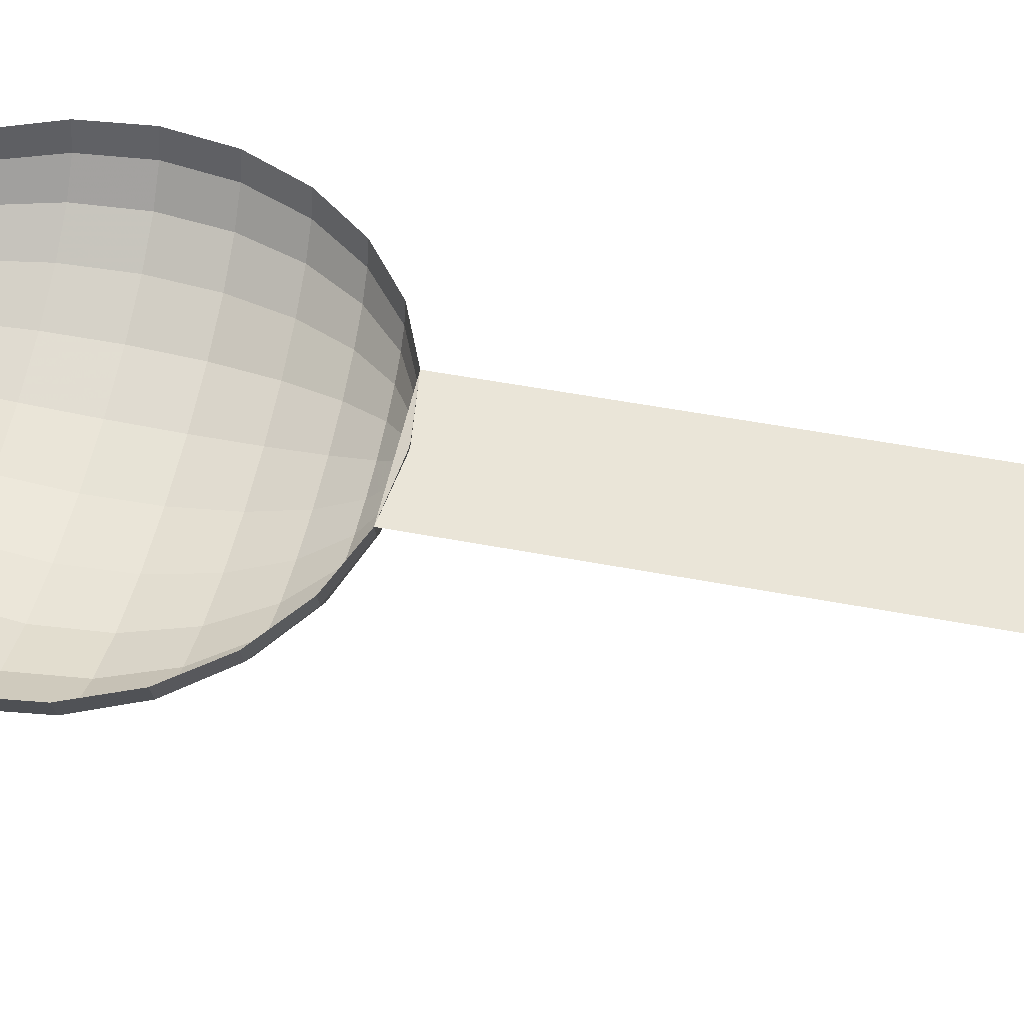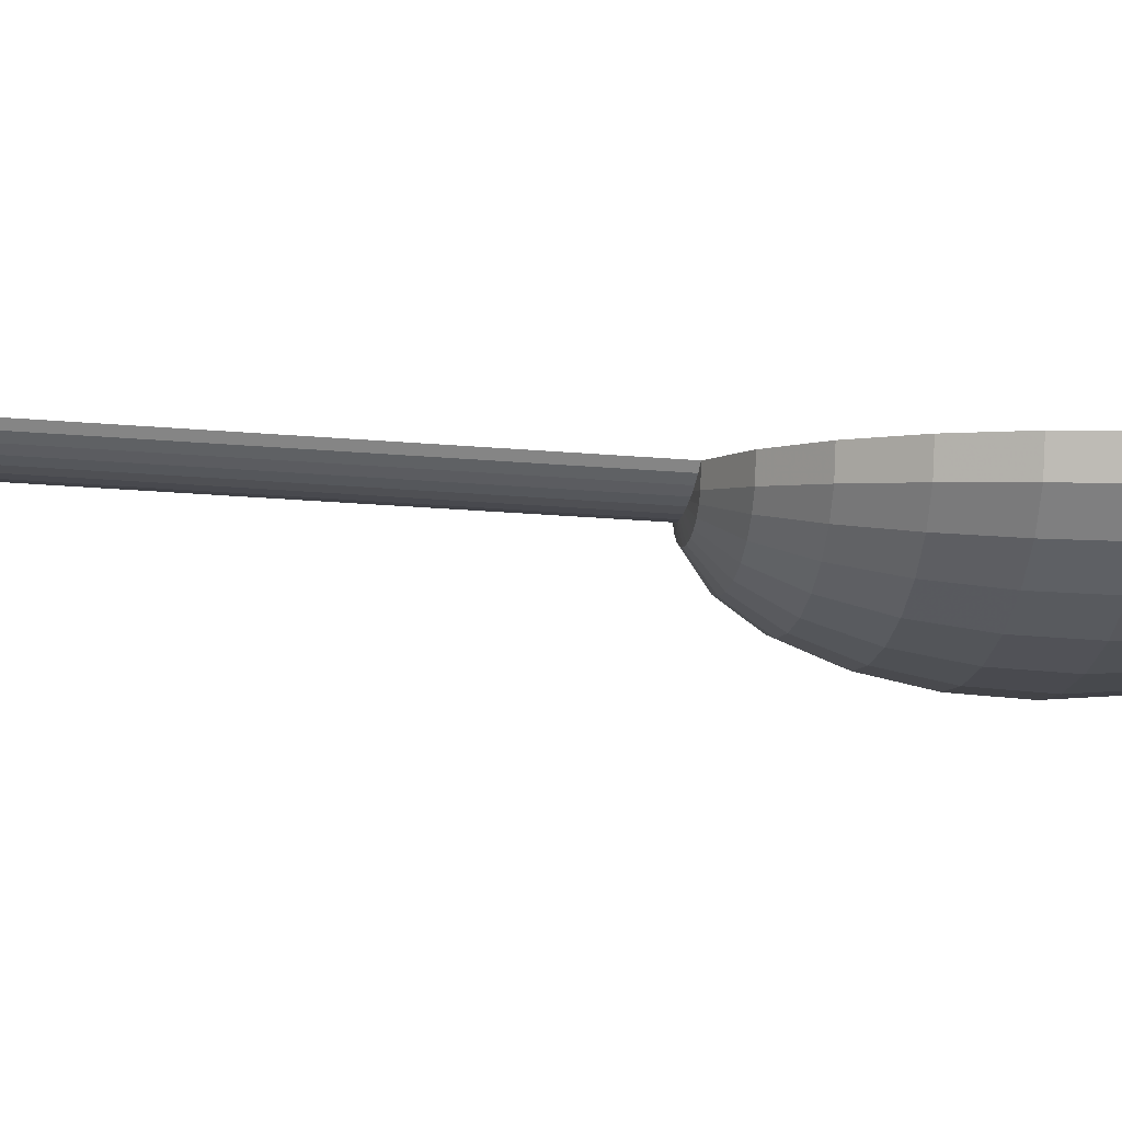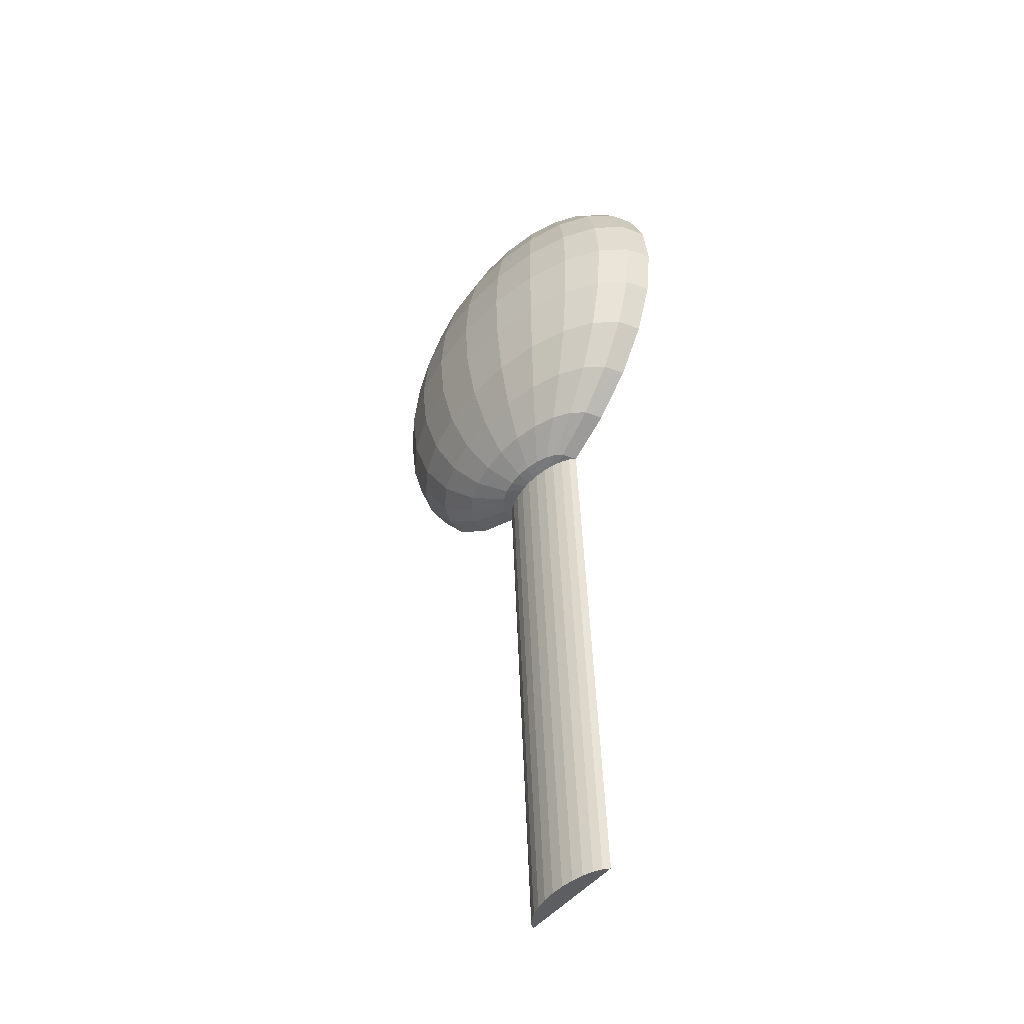
<metadata>
{"format":"obj","ext":"obj","renderer":"f3d","projection":"perspective","resolution":1024,"background":"white","views":[{"elev":56.2,"azim":-77.4,"up":"+Z"},{"elev":-9.3,"azim":83.8,"up":"+Z"},{"elev":-47.8,"azim":-127.3,"up":"+Y"}]}
</metadata>
<code>
v -0.201 -2.414 0.2284
v -0.1846 -0.4787 0.1271
v -0.1846 -2.417 0.2074
v -0.201 -0.4752 0.1482
v 1.392e-07 0.9947 0.1196
v 0.1368 0.9692 0.0512
v 0.1676 0.9692 0.07124
v 0.3238 0.8945 0.02616
v 0.2644 0.8945 -0.01255
v 0.1935 0.247 -0.2415
v 0.3611 0.4405 -0.1931
v 0.1869 0.4405 -0.2292
v 0.3739 0.247 -0.2041
v 0.3238 0.6208 -0.1608
v 0.1676 0.6208 -0.1931
v 0.3238 -0.1269 -0.1608
v 0.1869 0.05347 -0.2292
v 0.1676 -0.1269 -0.1931
v 0.3611 0.05347 -0.1931
v 0.2644 -0.2817 -0.1093
v 0.1368 -0.2817 -0.1357
v 0.6473 -0.1269 0.1188
v 0.6976 0.05347 0.02616
v 0.6255 -0.1269 0.03583
v 0.7207 0.05347 0.1139
v 1.392e-07 0.7757 -0.1447
v 1.392e-07 0.6208 -0.2041
v 0.1368 0.7757 -0.1357
v 1.392e-07 0.8945 -0.0673
v 0.09676 0.8945 -0.06093
v 0.6475 0.247 -0.0673
v 0.5107 0.05347 -0.1357
v 0.6255 0.05347 -0.06093
v 0.5287 0.247 -0.1447
v 0.4579 -0.1269 -0.1093
v 0.5608 -0.1269 -0.04226
v -0.08798 -0.4864 0.08097
v -0.04506 -2.426 0.154
v -0.08798 -2.425 0.1612
v -0.04506 -0.4876 0.0737
v 1.392e-07 -2.426 0.1515
v 1.392e-07 -0.488 0.07124
v 1.392e-07 -0.5007 0.1196
v 0.201 -0.4752 0.1482
v 0.1869 -0.4752 0.09458
v 0.01081 -0.5007 0.1607
v -0.5305 -0.2817 0.1265
v -0.3611 -0.4005 0.07124
v -0.5107 -0.2817 0.0512
v -0.3783 -0.4005 0.1365
v -0.1869 -0.4752 0.09458
v -0.1368 0.9692 0.0512
v -0.09676 0.9692 0.03583
v -0.2644 0.8945 -0.01255
v -0.1869 0.8945 -0.04226
v -0.09676 0.8945 -0.06093
v -0.2644 0.7757 -0.1093
v -0.1368 0.7757 -0.1357
v 0.1676 -0.4752 0.07124
v 0.1869 0.9692 0.09458
v 0.5305 0.7757 0.1265
v 0.3611 0.8945 0.07124
v 0.5107 0.7757 0.0512
v 0.3783 0.8945 0.1365
v 0.2644 -0.4005 -0.01255
v 0.4579 -0.2817 -0.01255
v 0.3739 -0.2817 -0.0673
v 0.3238 -0.4005 0.02616
v -0.3238 -0.4005 0.02616
v -0.4579 -0.2817 -0.01255
v -0.1676 -0.4752 0.07124
v -0.1869 0.9692 0.09458
v -0.1676 0.9692 0.07124
v -0.3238 0.8945 0.02616
v -0.3739 0.7757 -0.0673
v 0.09676 -0.4005 -0.06093
v 0.1869 -0.4005 -0.04226
v 0.09676 -0.4752 0.03583
v 0.05009 -0.4752 0.02616
v 0.05009 0.9692 0.02616
v 0.09676 0.9692 0.03583
v 0.1368 -0.4752 0.0512
v -0.3238 0.6208 -0.1608
v -0.4579 0.6208 -0.1093
v -0.3611 0.4405 -0.1931
v -0.5107 0.4405 -0.1357
v -0.3739 0.247 -0.2041
v -0.5287 0.247 -0.1447
v -0.05009 -0.4752 0.02616
v 1.392e-07 -0.4752 0.02286
v -0.1368 -0.2817 -0.1357
v 1.392e-07 -0.4005 -0.0673
v 1.392e-07 -0.2817 -0.1447
v -0.09676 -0.4005 -0.06093
v -0.1869 -0.4005 -0.04226
v -0.09676 -0.4752 0.03583
v -0.05009 0.9692 0.02616
v -0.1368 -0.4752 0.0512
v 1.392e-07 -0.1269 -0.2041
v -0.1676 -0.1269 -0.1931
v 0.5107 -0.2817 0.0512
v 0.5305 -0.2817 0.1265
v 0.3611 -0.4005 0.07124
v 0.3783 -0.4005 0.1365
v 1.392e-07 0.247 -0.2542
v -0.1869 0.4405 -0.2292
v -0.1935 0.247 -0.2415
v 1.392e-07 0.4405 -0.2415
v -0.6255 0.05347 -0.06093
v -0.5107 0.05347 -0.1357
v -0.6475 0.247 -0.0673
v -0.5608 -0.1269 -0.04226
v -0.4579 -0.1269 -0.1093
v -0.3739 -0.2817 -0.0673
v -0.01081 -0.5007 0.1607
v 0.04506 -2.426 0.154
v 0.04506 -0.4876 0.0737
v 0.201 0.9692 0.1482
v 0.01081 0.9947 0.1607
v -0.201 0.9692 0.1482
v -0.01081 0.9947 0.1607
v -0.2644 -0.2817 -0.1093
v -0.2644 -0.4005 -0.01255
v 0.4579 0.7757 -0.01255
v 0.6255 0.6208 0.03583
v 0.6255 0.4405 -0.06093
v 0.6976 0.4405 0.02616
v 0.5608 0.6208 -0.04226
v 0.5107 0.4405 -0.1357
v 0.3739 0.7757 -0.0673
v 0.1846 -0.4787 0.1271
v 0.201 -2.414 0.2284
v 0.1846 -2.417 0.2074
v 0.1595 -0.4818 0.1083
v 0.1595 -2.42 0.1886
v 0.1267 -0.4844 0.09269
v 0.1267 -2.423 0.1729
v 0.08798 -0.4864 0.08097
v 0.08798 -2.425 0.1612
v -0.3611 0.8945 0.07124
v -0.4579 0.7757 -0.01255
v 0.4579 0.6208 -0.1093
v -0.1267 -2.423 0.1729
v -0.1595 -2.42 0.1886
v -0.1267 -0.4844 0.09269
v -0.1595 -0.4818 0.1083
v -0.5608 0.6208 -0.04226
v -0.6976 0.4405 0.02616
v -0.6255 0.4405 -0.06093
v -0.6255 0.6208 0.03583
v -0.7222 0.247 0.02286
v -0.6976 0.05347 0.02616
v -0.3611 0.05347 -0.1931
v -0.1869 0.05347 -0.2292
v -0.3238 -0.1269 -0.1608
v 0.1869 0.8945 -0.04226
v -0.1676 0.6208 -0.1931
v 0.6473 0.6208 0.1188
v 0.7207 0.4405 0.1139
v 0.7222 0.247 0.02286
v -0.5305 0.7757 0.1265
v -0.5107 0.7757 0.0512
v -0.3783 0.8945 0.1365
v -0.6473 0.6208 0.1188
v -0.7458 0.247 0.1123
v -0.7207 0.05347 0.1139
v -0.6473 -0.1269 0.1188
v -0.6255 -0.1269 0.03583
v 0.2644 0.7757 -0.1093
v 1.392e-07 0.05347 -0.2415
v 0.7458 0.247 0.1123
v 1.392e-07 0.9692 0.02286
v -0.7207 0.4405 0.1139
f 1 2 3
f 1 2 3
f 1 2 3
f 2 1 4
f 2 1 4
f 2 1 4
f 5 6 7
f 5 6 7
f 5 6 7
f 8 6 9
f 8 6 9
f 8 6 9
f 6 8 7
f 6 8 7
f 6 8 7
f 10 11 12
f 10 11 12
f 10 11 12
f 11 10 13
f 11 10 13
f 11 10 13
f 12 14 15
f 12 14 15
f 12 14 15
f 14 12 11
f 14 12 11
f 14 12 11
f 16 17 18
f 16 17 18
f 16 17 18
f 17 16 19
f 17 16 19
f 17 16 19
f 20 18 21
f 20 18 21
f 20 18 21
f 18 20 16
f 18 20 16
f 18 20 16
f 22 23 24
f 22 23 24
f 22 23 24
f 23 22 25
f 23 22 25
f 23 22 25
f 15 26 27
f 15 26 27
f 15 26 27
f 26 15 28
f 26 15 28
f 26 15 28
f 28 29 26
f 28 29 26
f 28 29 26
f 29 28 30
f 29 28 30
f 29 28 30
f 31 32 33
f 31 32 33
f 31 32 33
f 32 31 34
f 32 31 34
f 32 31 34
f 33 35 36
f 33 35 36
f 33 35 36
f 35 33 32
f 35 33 32
f 35 33 32
f 32 13 19
f 32 13 19
f 32 13 19
f 13 32 34
f 13 32 34
f 13 32 34
f 35 19 16
f 35 19 16
f 35 19 16
f 19 35 32
f 19 35 32
f 19 35 32
f 37 38 39
f 37 38 39
f 37 38 39
f 38 37 40
f 38 37 40
f 38 37 40
f 40 41 38
f 40 41 38
f 40 41 38
f 41 40 42
f 41 40 42
f 41 40 42
f 43 44 45
f 43 44 45
f 43 44 45
f 44 43 46
f 44 43 46
f 44 43 46
f 47 48 49
f 47 48 49
f 47 48 49
f 48 47 50
f 48 47 50
f 48 47 50
f 50 51 48
f 50 51 48
f 50 51 48
f 51 50 4
f 51 50 4
f 51 50 4
f 5 52 53
f 5 52 53
f 5 52 53
f 53 54 55
f 53 54 55
f 53 54 55
f 54 53 52
f 54 53 52
f 54 53 52
f 56 57 58
f 56 57 58
f 56 57 58
f 57 56 55
f 57 56 55
f 57 56 55
f 43 45 59
f 43 45 59
f 43 45 59
f 5 7 60
f 5 7 60
f 5 7 60
f 61 62 63
f 61 62 63
f 61 62 63
f 62 61 64
f 62 61 64
f 62 61 64
f 65 66 67
f 65 66 67
f 65 66 67
f 66 65 68
f 66 65 68
f 66 65 68
f 49 69 70
f 49 69 70
f 49 69 70
f 69 49 48
f 69 49 48
f 69 49 48
f 43 71 51
f 43 71 51
f 43 71 51
f 5 72 73
f 5 72 73
f 5 72 73
f 5 73 52
f 5 73 52
f 5 73 52
f 52 74 54
f 52 74 54
f 52 74 54
f 74 52 73
f 74 52 73
f 74 52 73
f 55 75 57
f 55 75 57
f 55 75 57
f 75 55 54
f 75 55 54
f 75 55 54
f 76 20 21
f 76 20 21
f 76 20 21
f 20 76 77
f 20 76 77
f 20 76 77
f 43 78 79
f 43 78 79
f 43 78 79
f 5 80 81
f 5 80 81
f 5 80 81
f 29 58 26
f 29 58 26
f 29 58 26
f 58 29 56
f 58 29 56
f 58 29 56
f 82 68 65
f 82 68 65
f 82 68 65
f 68 82 59
f 68 82 59
f 68 82 59
f 43 59 82
f 43 59 82
f 43 59 82
f 83 75 84
f 83 75 84
f 83 75 84
f 75 83 57
f 75 83 57
f 75 83 57
f 85 84 86
f 85 84 86
f 85 84 86
f 84 85 83
f 84 85 83
f 84 85 83
f 87 86 88
f 87 86 88
f 87 86 88
f 86 87 85
f 86 87 85
f 86 87 85
f 89 42 90
f 89 42 90
f 89 42 90
f 42 89 43
f 42 89 43
f 42 89 43
f 91 92 93
f 91 92 93
f 91 92 93
f 92 91 94
f 92 91 94
f 92 91 94
f 95 89 94
f 95 89 94
f 95 89 94
f 89 95 96
f 89 95 96
f 89 95 96
f 43 89 96
f 43 89 96
f 43 89 96
f 5 53 97
f 5 53 97
f 5 53 97
f 79 89 90
f 79 89 90
f 79 89 90
f 89 79 96
f 89 79 96
f 89 79 96
f 96 79 78
f 96 79 78
f 96 79 78
f 96 78 82
f 96 78 82
f 96 78 82
f 96 82 98
f 96 82 98
f 96 82 98
f 98 82 71
f 98 82 71
f 98 82 71
f 71 82 59
f 71 82 59
f 71 82 59
f 71 59 45
f 71 59 45
f 71 59 45
f 71 45 51
f 71 45 51
f 71 45 51
f 51 45 4
f 51 45 4
f 51 45 4
f 4 45 44
f 4 45 44
f 4 45 44
f 91 99 100
f 91 99 100
f 91 99 100
f 99 91 93
f 99 91 93
f 99 91 93
f 22 101 102
f 22 101 102
f 22 101 102
f 101 22 24
f 101 22 24
f 101 22 24
f 103 102 101
f 103 102 101
f 103 102 101
f 102 103 104
f 102 103 104
f 102 103 104
f 24 66 101
f 24 66 101
f 24 66 101
f 66 24 36
f 66 24 36
f 66 24 36
f 68 101 66
f 68 101 66
f 68 101 66
f 101 68 103
f 101 68 103
f 101 68 103
f 105 106 107
f 105 106 107
f 105 106 107
f 106 105 108
f 106 105 108
f 106 105 108
f 88 109 110
f 88 109 110
f 88 109 110
f 109 88 111
f 109 88 111
f 109 88 111
f 110 112 113
f 110 112 113
f 110 112 113
f 112 110 109
f 112 110 109
f 112 110 109
f 114 112 70
f 114 112 70
f 114 112 70
f 112 114 113
f 112 114 113
f 112 114 113
f 44 115 4
f 44 115 4
f 44 115 4
f 115 44 46
f 115 44 46
f 115 44 46
f 42 116 41
f 42 116 41
f 42 116 41
f 116 42 117
f 116 42 117
f 116 42 117
f 79 77 76
f 79 77 76
f 79 77 76
f 77 79 78
f 77 79 78
f 77 79 78
f 118 5 60
f 118 5 60
f 118 5 60
f 5 118 119
f 5 118 119
f 5 118 119
f 64 60 62
f 64 60 62
f 64 60 62
f 60 64 118
f 60 64 118
f 60 64 118
f 5 120 72
f 5 120 72
f 5 120 72
f 120 5 121
f 120 5 121
f 120 5 121
f 114 95 122
f 114 95 122
f 114 95 122
f 95 114 123
f 95 114 123
f 95 114 123
f 123 96 95
f 123 96 95
f 123 96 95
f 96 123 98
f 96 123 98
f 96 123 98
f 43 96 98
f 43 96 98
f 43 96 98
f 70 123 114
f 70 123 114
f 70 123 114
f 123 70 69
f 123 70 69
f 123 70 69
f 69 98 123
f 69 98 123
f 69 98 123
f 98 69 71
f 98 69 71
f 98 69 71
f 43 98 71
f 43 98 71
f 43 98 71
f 63 8 124
f 63 8 124
f 63 8 124
f 8 63 62
f 8 63 62
f 8 63 62
f 125 126 127
f 125 126 127
f 125 126 127
f 126 125 128
f 126 125 128
f 126 125 128
f 13 129 11
f 13 129 11
f 13 129 11
f 129 13 34
f 129 13 34
f 129 13 34
f 124 9 130
f 124 9 130
f 124 9 130
f 9 124 8
f 9 124 8
f 9 124 8
f 63 128 125
f 63 128 125
f 63 128 125
f 128 63 124
f 128 63 124
f 128 63 124
f 131 132 133
f 131 132 133
f 131 132 133
f 132 131 44
f 132 131 44
f 132 131 44
f 134 133 135
f 134 133 135
f 134 133 135
f 133 134 131
f 133 134 131
f 133 134 131
f 136 135 137
f 136 135 137
f 136 135 137
f 135 136 134
f 135 136 134
f 135 136 134
f 138 137 139
f 138 137 139
f 138 137 139
f 137 138 136
f 137 138 136
f 137 138 136
f 67 16 20
f 67 16 20
f 67 16 20
f 16 67 35
f 16 67 35
f 16 67 35
f 45 104 103
f 45 104 103
f 45 104 103
f 104 45 44
f 104 45 44
f 104 45 44
f 73 140 74
f 73 140 74
f 73 140 74
f 140 73 72
f 140 73 72
f 140 73 72
f 54 141 75
f 54 141 75
f 54 141 75
f 141 54 74
f 141 54 74
f 141 54 74
f 31 129 34
f 31 129 34
f 31 129 34
f 129 31 126
f 129 31 126
f 129 31 126
f 43 82 78
f 43 82 78
f 43 82 78
f 5 81 6
f 5 81 6
f 5 81 6
f 115 46 43
f 115 46 43
f 115 46 43
f 11 142 14
f 11 142 14
f 11 142 14
f 142 11 129
f 142 11 129
f 142 11 129
f 117 139 116
f 117 139 116
f 117 139 116
f 139 117 138
f 139 117 138
f 139 117 138
f 93 18 99
f 93 18 99
f 93 18 99
f 18 93 21
f 18 93 21
f 18 93 21
f 19 10 17
f 19 10 17
f 19 10 17
f 10 19 13
f 10 19 13
f 10 19 13
f 116 38 41
f 116 38 41
f 116 38 41
f 38 116 139
f 38 116 139
f 38 116 139
f 38 139 39
f 38 139 39
f 38 139 39
f 39 139 137
f 39 139 137
f 39 139 137
f 39 137 143
f 39 137 143
f 39 137 143
f 143 137 135
f 143 137 135
f 143 137 135
f 143 135 144
f 143 135 144
f 143 135 144
f 144 135 3
f 144 135 3
f 144 135 3
f 3 135 133
f 3 135 133
f 3 135 133
f 3 133 1
f 3 133 1
f 3 133 1
f 1 133 132
f 1 133 132
f 1 133 132
f 145 144 146
f 145 144 146
f 145 144 146
f 144 145 143
f 144 145 143
f 144 145 143
f 132 4 1
f 132 4 1
f 132 4 1
f 4 132 44
f 4 132 44
f 4 132 44
f 147 148 149
f 147 148 149
f 147 148 149
f 148 147 150
f 148 147 150
f 148 147 150
f 149 151 111
f 149 151 111
f 149 151 111
f 151 149 148
f 151 149 148
f 151 149 148
f 111 152 109
f 111 152 109
f 111 152 109
f 152 111 151
f 152 111 151
f 152 111 151
f 78 65 77
f 78 65 77
f 78 65 77
f 65 78 82
f 65 78 82
f 65 78 82
f 48 71 69
f 48 71 69
f 48 71 69
f 71 48 51
f 71 48 51
f 71 48 51
f 3 146 144
f 3 146 144
f 3 146 144
f 146 3 2
f 146 3 2
f 146 3 2
f 153 107 87
f 153 107 87
f 153 107 87
f 107 153 154
f 107 153 154
f 107 153 154
f 155 154 153
f 155 154 153
f 155 154 153
f 154 155 100
f 154 155 100
f 154 155 100
f 122 100 155
f 122 100 155
f 122 100 155
f 100 122 91
f 100 122 91
f 100 122 91
f 122 94 91
f 122 94 91
f 122 94 91
f 94 122 95
f 94 122 95
f 94 122 95
f 156 80 30
f 156 80 30
f 156 80 30
f 80 156 81
f 80 156 81
f 80 156 81
f 157 57 83
f 157 57 83
f 157 57 83
f 57 157 58
f 57 157 58
f 57 157 58
f 106 83 85
f 106 83 85
f 106 83 85
f 83 106 157
f 83 106 157
f 83 106 157
f 107 85 87
f 107 85 87
f 107 85 87
f 85 107 106
f 85 107 106
f 85 107 106
f 9 81 156
f 9 81 156
f 9 81 156
f 81 9 6
f 81 9 6
f 81 9 6
f 61 125 158
f 61 125 158
f 61 125 158
f 125 61 63
f 125 61 63
f 125 61 63
f 158 127 159
f 158 127 159
f 158 127 159
f 127 158 125
f 127 158 125
f 127 158 125
f 127 31 160
f 127 31 160
f 127 31 160
f 31 127 126
f 31 127 126
f 31 127 126
f 108 157 106
f 108 157 106
f 108 157 106
f 157 108 27
f 157 108 27
f 157 108 27
f 36 67 66
f 36 67 66
f 36 67 66
f 67 36 35
f 67 36 35
f 67 36 35
f 77 67 20
f 77 67 20
f 77 67 20
f 67 77 65
f 67 77 65
f 67 77 65
f 140 161 162
f 140 161 162
f 140 161 162
f 161 140 163
f 161 140 163
f 161 140 163
f 162 164 150
f 162 164 150
f 162 164 150
f 164 162 161
f 164 162 161
f 164 162 161
f 152 165 166
f 152 165 166
f 152 165 166
f 165 152 151
f 165 152 151
f 165 152 151
f 152 167 168
f 152 167 168
f 152 167 168
f 167 152 166
f 167 152 166
f 167 152 166
f 168 47 49
f 168 47 49
f 168 47 49
f 47 168 167
f 47 168 167
f 47 168 167
f 128 130 142
f 128 130 142
f 128 130 142
f 130 128 124
f 130 128 124
f 130 128 124
f 128 129 126
f 128 129 126
f 128 129 126
f 129 128 142
f 129 128 142
f 129 128 142
f 14 130 169
f 14 130 169
f 14 130 169
f 130 14 142
f 130 14 142
f 130 14 142
f 130 156 169
f 130 156 169
f 130 156 169
f 156 130 9
f 156 130 9
f 156 130 9
f 4 43 51
f 4 43 51
f 4 43 51
f 43 4 115
f 43 4 115
f 43 4 115
f 112 152 168
f 112 152 168
f 112 152 168
f 152 112 109
f 152 112 109
f 152 112 109
f 112 49 70
f 112 49 70
f 112 49 70
f 49 112 168
f 49 112 168
f 49 112 168
f 75 147 84
f 75 147 84
f 75 147 84
f 147 75 141
f 147 75 141
f 147 75 141
f 84 149 86
f 84 149 86
f 84 149 86
f 149 84 147
f 149 84 147
f 149 84 147
f 86 111 88
f 86 111 88
f 86 111 88
f 111 86 149
f 111 86 149
f 111 86 149
f 110 87 88
f 110 87 88
f 110 87 88
f 87 110 153
f 87 110 153
f 87 110 153
f 113 153 110
f 113 153 110
f 113 153 110
f 153 113 155
f 153 113 155
f 153 113 155
f 114 155 113
f 114 155 113
f 114 155 113
f 155 114 122
f 155 114 122
f 155 114 122
f 154 105 107
f 154 105 107
f 154 105 107
f 105 154 170
f 105 154 170
f 105 154 170
f 10 108 105
f 10 108 105
f 10 108 105
f 108 10 12
f 108 10 12
f 108 10 12
f 62 7 8
f 62 7 8
f 62 7 8
f 7 62 60
f 7 62 60
f 7 62 60
f 23 31 33
f 23 31 33
f 23 31 33
f 31 23 160
f 31 23 160
f 31 23 160
f 23 36 24
f 23 36 24
f 23 36 24
f 36 23 33
f 36 23 33
f 36 23 33
f 100 170 154
f 100 170 154
f 100 170 154
f 170 100 99
f 170 100 99
f 170 100 99
f 94 90 92
f 94 90 92
f 94 90 92
f 90 94 89
f 90 94 89
f 90 94 89
f 159 160 171
f 159 160 171
f 159 160 171
f 160 159 127
f 160 159 127
f 160 159 127
f 171 23 25
f 171 23 25
f 171 23 25
f 23 171 160
f 23 171 160
f 23 171 160
f 97 55 56
f 97 55 56
f 97 55 56
f 55 97 53
f 55 97 53
f 55 97 53
f 172 56 29
f 172 56 29
f 172 56 29
f 56 172 97
f 56 172 97
f 56 172 97
f 5 97 172
f 5 97 172
f 5 97 172
f 27 58 157
f 27 58 157
f 27 58 157
f 58 27 26
f 58 27 26
f 58 27 26
f 150 173 148
f 150 173 148
f 150 173 148
f 173 150 164
f 173 150 164
f 173 150 164
f 151 173 165
f 151 173 165
f 151 173 165
f 173 151 148
f 173 151 148
f 173 151 148
f 72 163 140
f 72 163 140
f 72 163 140
f 163 72 120
f 163 72 120
f 163 72 120
f 74 162 141
f 74 162 141
f 74 162 141
f 162 74 140
f 162 74 140
f 162 74 140
f 141 150 147
f 141 150 147
f 141 150 147
f 150 141 162
f 150 141 162
f 150 141 162
f 15 169 28
f 15 169 28
f 15 169 28
f 169 15 14
f 169 15 14
f 169 15 14
f 169 30 28
f 169 30 28
f 169 30 28
f 30 169 156
f 30 169 156
f 30 169 156
f 30 172 29
f 30 172 29
f 30 172 29
f 172 30 80
f 172 30 80
f 172 30 80
f 121 5 119
f 121 5 119
f 121 5 119
f 5 172 80
f 5 172 80
f 5 172 80
f 42 79 90
f 42 79 90
f 42 79 90
f 79 42 43
f 79 42 43
f 79 42 43
f 90 76 92
f 90 76 92
f 90 76 92
f 76 90 79
f 76 90 79
f 76 90 79
f 92 21 93
f 92 21 93
f 92 21 93
f 21 92 76
f 21 92 76
f 21 92 76
f 108 15 27
f 108 15 27
f 108 15 27
f 15 108 12
f 15 108 12
f 15 108 12
f 17 105 170
f 17 105 170
f 17 105 170
f 105 17 10
f 105 17 10
f 105 17 10
f 18 170 99
f 18 170 99
f 18 170 99
f 170 18 17
f 170 18 17
f 170 18 17
f 37 143 145
f 37 143 145
f 37 143 145
f 143 37 39
f 143 37 39
f 143 37 39
f 59 103 68
f 59 103 68
f 59 103 68
f 103 59 45
f 103 59 45
f 103 59 45

</code>
